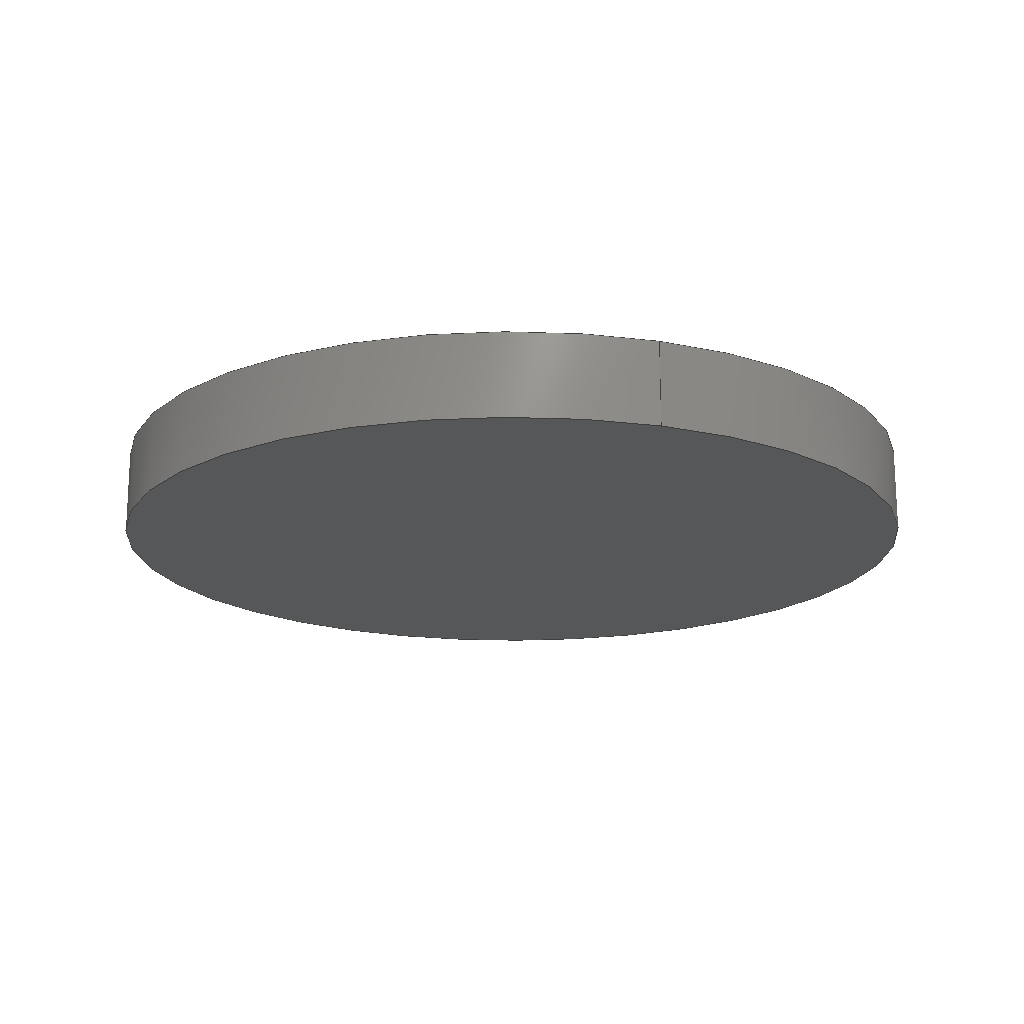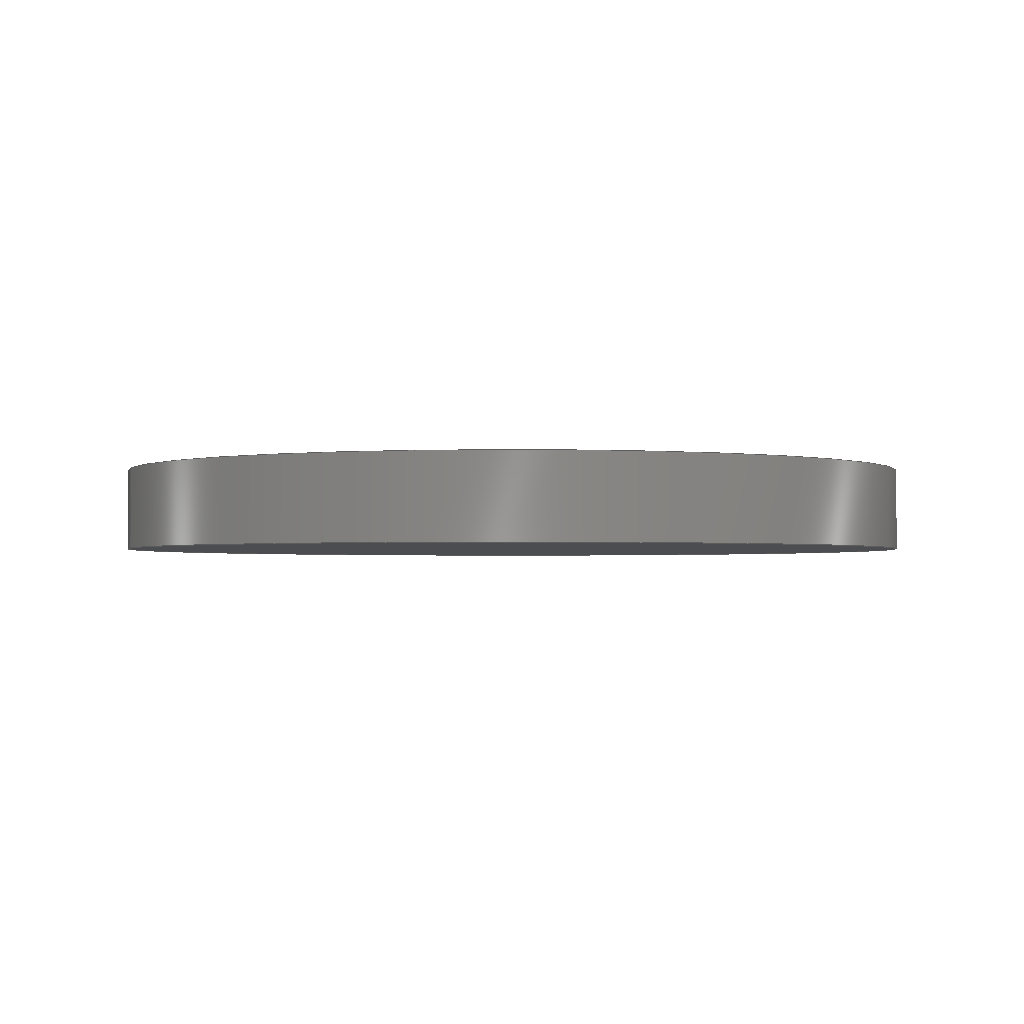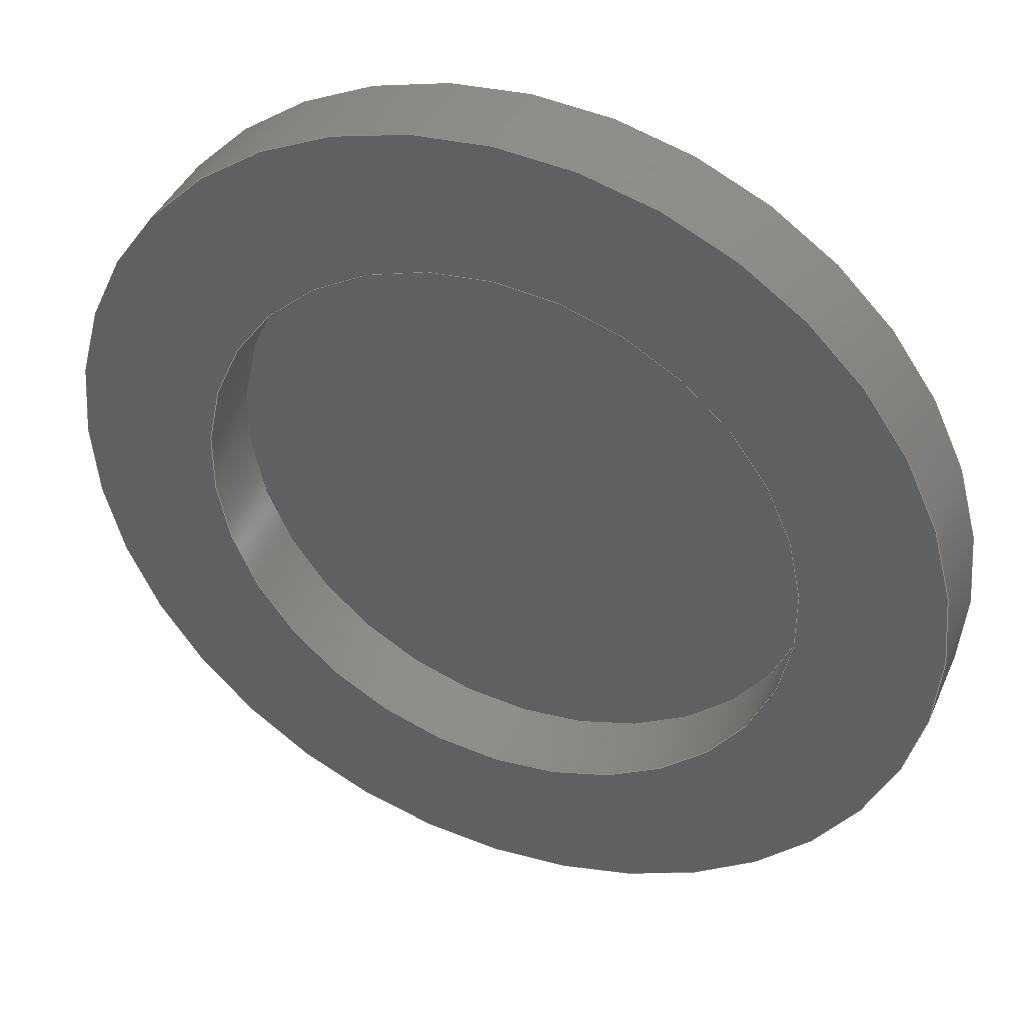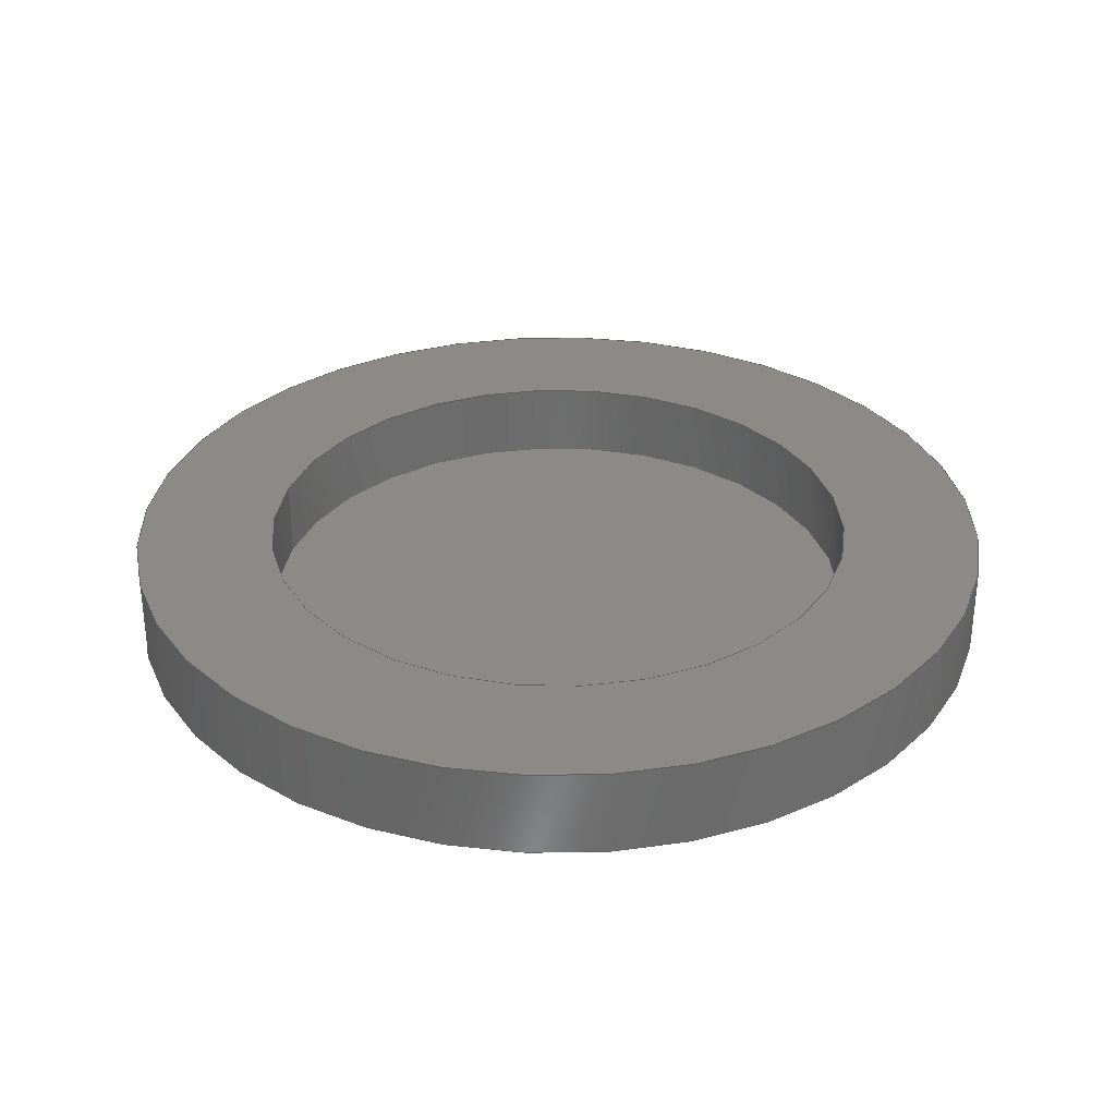
<metadata>
{"format":"step","ext":"step","renderer":"f3d","projection":"perspective","resolution":1024,"background":"white","views":[{"elev":-17.5,"azim":160.9,"up":"+Y"},{"elev":-2.0,"azim":72.2,"up":"+Y"},{"elev":41.0,"azim":-157.7,"up":"+Z"},{"elev":31.8,"azim":-76.2,"up":"+Y"}]}
</metadata>
<code>
ISO-10303-21;
DATA;
#1 = FACE_OUTER_BOUND ( 'NONE', #80, .T. ) ;
#2 = CARTESIAN_POINT ( 'NONE',  ( 0, 0, 0 ) ) ;
#3 = DIRECTION ( 'NONE',  ( 0, 0, -1 ) ) ;
#4 = CIRCLE ( 'NONE', #126, 8.7 ) ;
#5 = AXIS2_PLACEMENT_3D ( 'NONE', #191, #53, #35 ) ;
#6 = DIRECTION ( 'NONE',  ( 0, 0, 1 ) ) ;
#7 = DIRECTION ( 'NONE',  ( 0, 1, 0 ) ) ;
#8 = CARTESIAN_POINT ( 'NONE',  ( 0, 0.3, 8.7 ) ) ;
#9 = ADVANCED_FACE ( 'NONE', ( #192 ), #31, .T. ) ;
#10 = CARTESIAN_POINT ( 'NONE',  ( 1.065e-15, 0.3, -8.7 ) ) ;
#11 = VERTEX_POINT ( 'NONE', #51 ) ;
#12 = EDGE_CURVE ( 'NONE', #149, #68, #168, .T. ) ;
#13 = ORIENTED_EDGE ( 'NONE', *, *, #96, .F. ) ;
#14 = EDGE_LOOP ( 'NONE', ( #71, #175 ) ) ;
#15 = EDGE_CURVE ( 'NONE', #109, #118, #202, .T. ) ;
#16 = DIRECTION ( 'NONE',  ( 0, 1, 0 ) ) ;
#17 = FACE_BOUND ( 'NONE', #14, .T. ) ;
#18 = MECHANICAL_DESIGN_GEOMETRIC_PRESENTATION_REPRESENTATION (  '', ( #61 ), #93 ) ;
#19 = CARTESIAN_POINT ( 'NONE',  ( 0, 2.54, 0 ) ) ;
#20 = DIRECTION ( 'NONE',  ( 0, 0, 1 ) ) ;
#21 = EDGE_CURVE ( 'NONE', #118, #109, #78, .T. ) ;
#22 = DIRECTION ( 'NONE',  ( 0, 0, 1 ) ) ;
#23 = PRODUCT_DEFINITION_CONTEXT ( 'detailed design', #142, 'design' ) ;
#24 = VECTOR ( 'NONE', #39, 1000 ) ;
#25 = SURFACE_STYLE_USAGE ( .BOTH. , #183 ) ;
#26 = APPLICATION_CONTEXT ( 'automotive_design' ) ;
#27 = EDGE_LOOP ( 'NONE', ( #199, #46, #82, #161 ) ) ;
#28 = DIRECTION ( 'NONE',  ( 0, 0, 1 ) ) ;
#29 = PRODUCT_DEFINITION_FORMATION_WITH_SPECIFIED_SOURCE ( 'ANY', '', #112, .NOT_KNOWN. ) ;
#30 = CLOSED_SHELL ( 'NONE', ( #170, #9, #138, #90, #58, #55, #88 ) ) ;
#31 = CYLINDRICAL_SURFACE ( 'NONE', #63, 12.7 ) ;
#32 = AXIS2_PLACEMENT_3D ( 'NONE', #19, #122, #105 ) ;
#33 = APPLICATION_PROTOCOL_DEFINITION ( 'draft international standard', 'automotive_design', 1998, #26 ) ;
#34 = DIRECTION ( 'NONE',  ( 0, 1, 0 ) ) ;
#35 = DIRECTION ( 'NONE',  ( 0, -0, 1 ) ) ;
#36 = DIRECTION ( 'NONE',  ( -0, 1, -0 ) ) ;
#37 = AXIS2_PLACEMENT_3D ( 'NONE', #123, #60, #20 ) ;
#38 = VERTEX_POINT ( 'NONE', #158 ) ;
#39 = DIRECTION ( 'NONE',  ( -0, -1, -0 ) ) ;
#40 = LINE ( 'NONE', #56, #24 ) ;
#41 = DIRECTION ( 'NONE',  ( 0, 0, -1 ) ) ;
#42 = DIRECTION ( 'NONE',  ( -0, 1, -0 ) ) ;
#43 = AXIS2_PLACEMENT_3D ( 'NONE', #2, #145, #205 ) ;
#44 = PRODUCT_DEFINITION_SHAPE ( 'NONE', 'NONE',  #180 ) ;
#45 = EDGE_LOOP ( 'NONE', ( #81, #172, #77, #201 ) ) ;
#46 = ORIENTED_EDGE ( 'NONE', *, *, #187, .F. ) ;
#47 = EDGE_CURVE ( 'NONE', #115, #38, #72, .T. ) ;
#48 = CARTESIAN_POINT ( 'NONE',  ( 0, 0.3, 0 ) ) ;
#49 = CIRCLE ( 'NONE', #62, 12.7 ) ;
#50 = VERTEX_POINT ( 'NONE', #67 ) ;
#51 = CARTESIAN_POINT ( 'NONE',  ( 1.555e-15, 2.54, 12.7 ) ) ;
#52 = PLANE ( 'NONE',  #127 ) ;
#53 = DIRECTION ( 'NONE',  ( 0, 1, 0 ) ) ;
#54 = AXIS2_PLACEMENT_3D ( 'NONE', #162, #7, #185 ) ;
#55 = ADVANCED_FACE ( 'NONE', ( #134 ), #101, .F. ) ;
#56 = CARTESIAN_POINT ( 'NONE',  ( 0, 2.54, -12.7 ) ) ;
#57 = FILL_AREA_STYLE_COLOUR ( '', #148 ) ;
#58 = ADVANCED_FACE ( 'NONE', ( #177 ), #146, .F. ) ;
#59 = CYLINDRICAL_SURFACE ( 'NONE', #113, 8.7 ) ;
#60 = DIRECTION ( 'NONE',  ( 0, 1, 0 ) ) ;
#61 = STYLED_ITEM ( 'NONE', ( #84 ), #156 ) ;
#62 = AXIS2_PLACEMENT_3D ( 'NONE', #103, #74, #22 ) ;
#63 = AXIS2_PLACEMENT_3D ( 'NONE', #176, #83, #3 ) ;
#64 = EDGE_CURVE ( 'NONE', #11, #38, #99, .T. ) ;
#65 = ORIENTED_EDGE ( 'NONE', *, *, #12, .T. ) ;
#66 = ORIENTED_EDGE ( 'NONE', *, *, #107, .F. ) ;
#67 = CARTESIAN_POINT ( 'NONE',  ( 0, 2.54, -12.7 ) ) ;
#68 = VERTEX_POINT ( 'NONE', #159 ) ;
#69 = DIRECTION ( 'NONE',  ( -0, -1, -0 ) ) ;
#70 = DIRECTION ( 'NONE',  ( 0, 0, 1 ) ) ;
#71 = ORIENTED_EDGE ( 'NONE', *, *, #21, .F. ) ;
#72 = CIRCLE ( 'NONE', #43, 12.7 ) ;
#73 = CARTESIAN_POINT ( 'NONE',  ( 0, 0.3, 0 ) ) ;
#74 = DIRECTION ( 'NONE',  ( 0, 1, 0 ) ) ;
#75 =( NAMED_UNIT ( * ) SI_UNIT ( $, .STERADIAN. ) SOLID_ANGLE_UNIT ( ) );
#76 = DIRECTION ( 'NONE',  ( -0, 1, -0 ) ) ;
#77 = ORIENTED_EDGE ( 'NONE', *, *, #152, .T. ) ;
#78 = CIRCLE ( 'NONE', #141, 8.7 ) ;
#79 = CARTESIAN_POINT ( 'NONE',  ( 0, 0, 0 ) ) ;
#80 = EDGE_LOOP ( 'NONE', ( #65, #171 ) ) ;
#81 = ORIENTED_EDGE ( 'NONE', *, *, #117, .F. ) ;
#82 = ORIENTED_EDGE ( 'NONE', *, *, #130, .T. ) ;
#83 = DIRECTION ( 'NONE',  ( -0, -1, -0 ) ) ;
#84 = PRESENTATION_STYLE_ASSIGNMENT (( #25 ) ) ;
#85 =( LENGTH_UNIT ( ) NAMED_UNIT ( * ) SI_UNIT ( .MILLI., .METRE. ) );
#86 = AXIS2_PLACEMENT_3D ( 'NONE', #100, #16, #116 ) ;
#87 =( NAMED_UNIT ( * ) PLANE_ANGLE_UNIT ( ) SI_UNIT ( $, .RADIAN. ) );
#88 = ADVANCED_FACE ( 'NONE', ( #1 ), #52, .T. ) ;
#89 = EDGE_LOOP ( 'NONE', ( #129, #140, #114, #189 ) ) ;
#90 = ADVANCED_FACE ( 'NONE', ( #17, #194 ), #120, .T. ) ;
#91 = ORIENTED_EDGE ( 'NONE', *, *, #130, .F. ) ;
#92 = DIRECTION ( 'NONE',  ( 1, 0, 0 ) ) ;
#93 =( GEOMETRIC_REPRESENTATION_CONTEXT ( 3 ) GLOBAL_UNCERTAINTY_ASSIGNED_CONTEXT ( ( #153 ) ) GLOBAL_UNIT_ASSIGNED_CONTEXT ( ( #85, #87, #155 ) ) REPRESENTATION_CONTEXT ( 'NONE', 'WORKASPACE' ) );
#94 = AXIS2_PLACEMENT_3D ( 'NONE', #48, #36, #70 ) ;
#95 = CARTESIAN_POINT ( 'NONE',  ( 1.555e-15, 2.54, 12.7 ) ) ;
#96 = EDGE_CURVE ( 'NONE', #38, #115, #121, .T. ) ;
#97 = PRODUCT_RELATED_PRODUCT_CATEGORY ( 'part', '', ( #112 ) ) ;
#98 = DIRECTION ( 'NONE',  ( 0, 0, 1 ) ) ;
#99 = LINE ( 'NONE', #95, #150 ) ;
#100 = CARTESIAN_POINT ( 'NONE',  ( 0, 0.3, 0 ) ) ;
#101 = CYLINDRICAL_SURFACE ( 'NONE', #94, 8.7 ) ;
#102 = DIRECTION ( 'NONE',  ( 0, 1, 0 ) ) ;
#103 = CARTESIAN_POINT ( 'NONE',  ( 0, 2.54, 0 ) ) ;
#104 = UNCERTAINTY_MEASURE_WITH_UNIT (LENGTH_MEASURE( 1e-05 ), #136, 'distance_accuracy_value', 'NONE');
#105 = DIRECTION ( 'NONE',  ( 0, -0, 1 ) ) ;
#106 = CARTESIAN_POINT ( 'NONE',  ( 0, 0, -12.7 ) ) ;
#107 = EDGE_CURVE ( 'NONE', #11, #50, #154, .T. ) ;
#108 = AXIS2_PLACEMENT_3D ( 'NONE', #151, #184, #41 ) ;
#109 = VERTEX_POINT ( 'NONE', #137 ) ;
#110 = EDGE_LOOP ( 'NONE', ( #131, #13 ) ) ;
#111 = PRESENTATION_LAYER_ASSIGNMENT (  '', '', ( #61 ) ) ;
#112 = PRODUCT ( 'PlexiglassWindow', 'PlexiglassWindow', '', ( #204 ) ) ;
#113 = AXIS2_PLACEMENT_3D ( 'NONE', #73, #135, #196 ) ;
#114 = ORIENTED_EDGE ( 'NONE', *, *, #15, .T. ) ;
#115 = VERTEX_POINT ( 'NONE', #106 ) ;
#116 = DIRECTION ( 'NONE',  ( 0, 0, 1 ) ) ;
#117 = EDGE_CURVE ( 'NONE', #68, #109, #195, .T. ) ;
#118 = VERTEX_POINT ( 'NONE', #124 ) ;
#119 = AXIS2_PLACEMENT_3D ( 'NONE', #178, #34, #98 ) ;
#120 = PLANE ( 'NONE',  #32 ) ;
#121 = CIRCLE ( 'NONE', #37, 12.7 ) ;
#122 = DIRECTION ( 'NONE',  ( 0, 1, 0 ) ) ;
#123 = CARTESIAN_POINT ( 'NONE',  ( 0, 0, 0 ) ) ;
#124 = CARTESIAN_POINT ( 'NONE',  ( 0, 2.54, 8.7 ) ) ;
#125 = CYLINDRICAL_SURFACE ( 'NONE', #108, 12.7 ) ;
#126 = AXIS2_PLACEMENT_3D ( 'NONE', #182, #102, #6 ) ;
#127 = AXIS2_PLACEMENT_3D ( 'NONE', #133, #157, #160 ) ;
#128 = ORIENTED_EDGE ( 'NONE', *, *, #107, .T. ) ;
#129 = ORIENTED_EDGE ( 'NONE', *, *, #164, .F. ) ;
#130 = EDGE_CURVE ( 'NONE', #50, #115, #40, .T. ) ;
#131 = ORIENTED_EDGE ( 'NONE', *, *, #47, .F. ) ;
#132 = ORIENTED_EDGE ( 'NONE', *, *, #187, .T. ) ;
#133 = CARTESIAN_POINT ( 'NONE',  ( 0, 0.3, 0 ) ) ;
#134 = FACE_OUTER_BOUND ( 'NONE', #45, .T. ) ;
#135 = DIRECTION ( 'NONE',  ( -0, 1, -0 ) ) ;
#136 =( LENGTH_UNIT ( ) NAMED_UNIT ( * ) SI_UNIT ( .MILLI., .METRE. ) );
#137 = CARTESIAN_POINT ( 'NONE',  ( 1.065e-15, 2.54, -8.7 ) ) ;
#138 = ADVANCED_FACE ( 'NONE', ( #197 ), #125, .T. ) ;
#139 = SURFACE_STYLE_FILL_AREA ( #166 ) ;
#140 = ORIENTED_EDGE ( 'NONE', *, *, #117, .T. ) ;
#141 = AXIS2_PLACEMENT_3D ( 'NONE', #143, #203, #147 ) ;
#142 = APPLICATION_CONTEXT ( 'automotive_design' ) ;
#143 = CARTESIAN_POINT ( 'NONE',  ( 0, 2.54, 0 ) ) ;
#144 = APPLICATION_PROTOCOL_DEFINITION ( 'draft international standard', 'automotive_design', 1998, #142 ) ;
#145 = DIRECTION ( 'NONE',  ( 0, 1, 0 ) ) ;
#146 = PLANE ( 'NONE',  #5 ) ;
#147 = DIRECTION ( 'NONE',  ( 0, 0, 1 ) ) ;
#148 = COLOUR_RGB ( '',0.7922, 0.8196, 0.9333 ) ;
#149 = VERTEX_POINT ( 'NONE', #167 ) ;
#150 = VECTOR ( 'NONE', #69, 1000 ) ;
#151 = CARTESIAN_POINT ( 'NONE',  ( 0, 2.54, 0 ) ) ;
#152 = EDGE_CURVE ( 'NONE', #149, #118, #186, .T. ) ;
#153 = UNCERTAINTY_MEASURE_WITH_UNIT (LENGTH_MEASURE( 1e-05 ), #85, 'distance_accuracy_value', 'NONE');
#154 = CIRCLE ( 'NONE', #54, 12.7 ) ;
#155 =( NAMED_UNIT ( * ) SI_UNIT ( $, .STERADIAN. ) SOLID_ANGLE_UNIT ( ) );
#156 = MANIFOLD_SOLID_BREP ( 'Cut-Extrude1', #30 ) ;
#157 = DIRECTION ( 'NONE',  ( 0, 1, 0 ) ) ;
#158 = CARTESIAN_POINT ( 'NONE',  ( 1.555e-15, 0, 12.7 ) ) ;
#159 = CARTESIAN_POINT ( 'NONE',  ( 1.065e-15, 0.3, -8.7 ) ) ;
#160 = DIRECTION ( 'NONE',  ( 0, -0, 1 ) ) ;
#161 = ORIENTED_EDGE ( 'NONE', *, *, #47, .T. ) ;
#162 = CARTESIAN_POINT ( 'NONE',  ( 0, 2.54, 0 ) ) ;
#163 = FACE_OUTER_BOUND ( 'NONE', #89, .T. ) ;
#164 = EDGE_CURVE ( 'NONE', #68, #149, #4, .T. ) ;
#165 =( NAMED_UNIT ( * ) PLANE_ANGLE_UNIT ( ) SI_UNIT ( $, .RADIAN. ) );
#166 = FILL_AREA_STYLE ('',( #57 ) ) ;
#167 = CARTESIAN_POINT ( 'NONE',  ( 0, 0.3, 8.7 ) ) ;
#168 = CIRCLE ( 'NONE', #86, 8.7 ) ;
#169 = VECTOR ( 'NONE', #42, 1000 ) ;
#170 = ADVANCED_FACE ( 'NONE', ( #163 ), #59, .F. ) ;
#171 = ORIENTED_EDGE ( 'NONE', *, *, #164, .T. ) ;
#172 = ORIENTED_EDGE ( 'NONE', *, *, #12, .F. ) ;
#173 = ADVANCED_BREP_SHAPE_REPRESENTATION ( 'PlexiglassWindow', ( #156, #174 ), #198 ) ;
#174 = AXIS2_PLACEMENT_3D ( 'NONE', #79, #28, #92 ) ;
#175 = ORIENTED_EDGE ( 'NONE', *, *, #15, .F. ) ;
#176 = CARTESIAN_POINT ( 'NONE',  ( 0, 2.54, 0 ) ) ;
#177 = FACE_OUTER_BOUND ( 'NONE', #110, .T. ) ;
#178 = CARTESIAN_POINT ( 'NONE',  ( 0, 2.54, 0 ) ) ;
#179 = VECTOR ( 'NONE', #76, 1000 ) ;
#180 = PRODUCT_DEFINITION ( 'UNKNOWN', '', #29, #23 ) ;
#181 = EDGE_LOOP ( 'NONE', ( #132, #128 ) ) ;
#182 = CARTESIAN_POINT ( 'NONE',  ( 0, 0.3, 0 ) ) ;
#183 = SURFACE_SIDE_STYLE ('',( #139 ) ) ;
#184 = DIRECTION ( 'NONE',  ( -0, -1, -0 ) ) ;
#185 = DIRECTION ( 'NONE',  ( 0, 0, 1 ) ) ;
#186 = LINE ( 'NONE', #8, #169 ) ;
#187 = EDGE_CURVE ( 'NONE', #50, #11, #49, .T. ) ;
#188 = EDGE_LOOP ( 'NONE', ( #66, #193, #190, #91 ) ) ;
#189 = ORIENTED_EDGE ( 'NONE', *, *, #152, .F. ) ;
#190 = ORIENTED_EDGE ( 'NONE', *, *, #96, .T. ) ;
#191 = CARTESIAN_POINT ( 'NONE',  ( 0, 0, 0 ) ) ;
#192 = FACE_OUTER_BOUND ( 'NONE', #188, .T. ) ;
#193 = ORIENTED_EDGE ( 'NONE', *, *, #64, .T. ) ;
#194 = FACE_OUTER_BOUND ( 'NONE', #181, .T. ) ;
#195 = LINE ( 'NONE', #10, #179 ) ;
#196 = DIRECTION ( 'NONE',  ( 0, 0, 1 ) ) ;
#197 = FACE_OUTER_BOUND ( 'NONE', #27, .T. ) ;
#198 =( GEOMETRIC_REPRESENTATION_CONTEXT ( 3 ) GLOBAL_UNCERTAINTY_ASSIGNED_CONTEXT ( ( #104 ) ) GLOBAL_UNIT_ASSIGNED_CONTEXT ( ( #136, #165, #75 ) ) REPRESENTATION_CONTEXT ( 'NONE', 'WORKASPACE' ) );
#199 = ORIENTED_EDGE ( 'NONE', *, *, #64, .F. ) ;
#200 = SHAPE_DEFINITION_REPRESENTATION ( #44, #173 ) ;
#201 = ORIENTED_EDGE ( 'NONE', *, *, #21, .T. ) ;
#202 = CIRCLE ( 'NONE', #119, 8.7 ) ;
#203 = DIRECTION ( 'NONE',  ( 0, 1, 0 ) ) ;
#204 = PRODUCT_CONTEXT ( 'NONE', #26, 'mechanical' ) ;
#205 = DIRECTION ( 'NONE',  ( 0, 0, 1 ) ) ;
ENDSEC;
END-ISO-10303-21;

</code>
